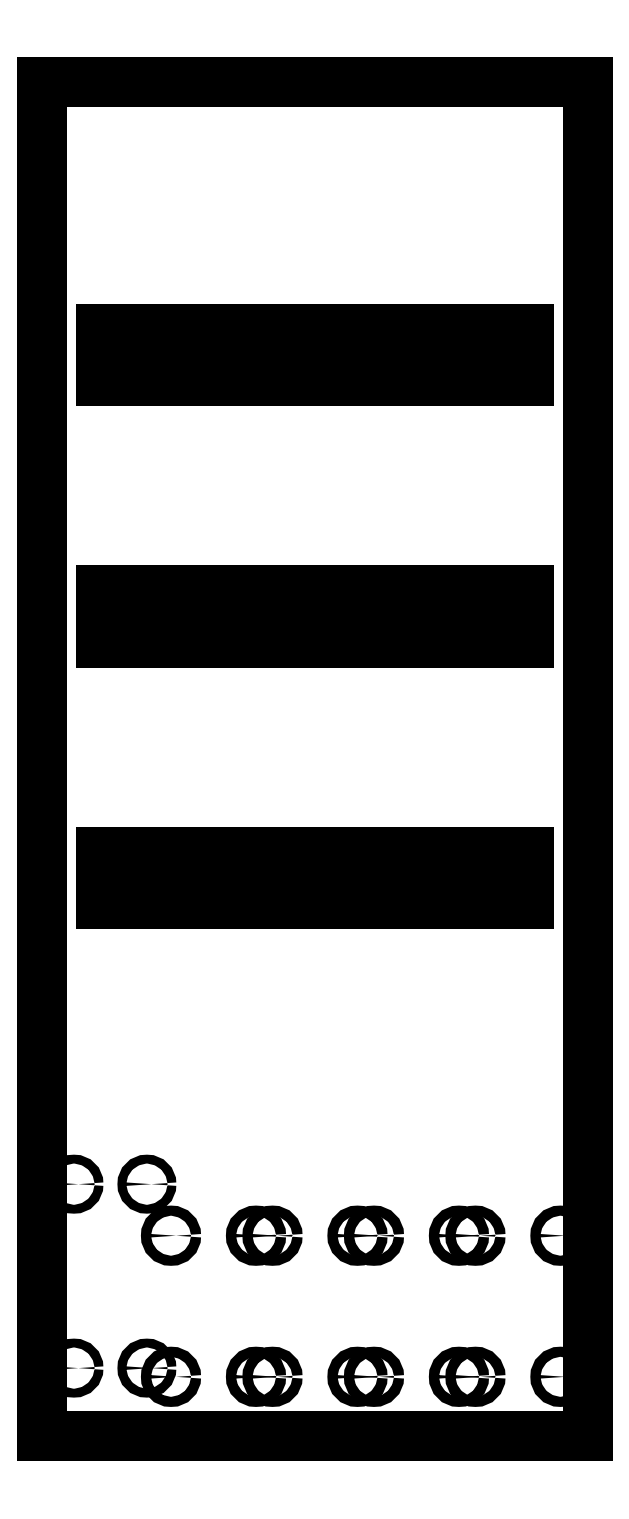
<metadata>
{"format":"dxf","ext":"dxf","renderer":"ezdxf+matplotlib","layout":"modelspace","background":"white","min_lineweight":24,"dpi":150}
</metadata>
<code>
0
SECTION
2
ENTITIES
0
LINE
8
Sketch
10
172
20
327
30
0
11
172
21
0
31
0
0
LINE
8
Sketch
10
172
20
327
30
0
11
172
21
332
31
0
0
LINE
8
Sketch
10
172
20
332
30
0
11
0
21
332
31
0
0
LINE
8
Sketch
10
0
20
332
30
0
11
0
21
327
31
0
0
LINE
8
Sketch
10
0
20
327
30
0
11
0
21
5
31
0
0
LINE
8
Sketch
10
0
20
5
30
0
11
0
21
0
31
0
0
LINE
8
Sketch
10
0
20
-95
30
0
11
0
21
0
31
0
0
LINE
8
Sketch
10
172
20
-95
30
0
11
0
21
-95
31
0
0
LINE
8
Sketch
10
172
20
8.471e-22
30
0
11
172
21
-95
31
0
0
LINE
8
Sketch
10
18.5
20
254.2
30
0
11
21.5
21
254.2
31
0
0
LINE
8
Sketch
10
21.5
20
254.2
30
0
11
21.5
21
237.8
31
0
0
LINE
8
Sketch
10
21.5
20
237.8
30
0
11
18.5
21
237.8
31
0
0
LINE
8
Sketch
10
18.5
20
237.8
30
0
11
18.5
21
254.2
31
0
0
LINE
8
Sketch
10
35
20
254.2
30
0
11
38
21
254.2
31
0
0
LINE
8
Sketch
10
38
20
254.2
30
0
11
38
21
237.8
31
0
0
LINE
8
Sketch
10
38
20
237.8
30
0
11
35
21
237.8
31
0
0
LINE
8
Sketch
10
35
20
237.8
30
0
11
35
21
254.2
31
0
0
LINE
8
Sketch
10
51.5
20
254.2
30
0
11
54.5
21
254.2
31
0
0
LINE
8
Sketch
10
54.5
20
254.2
30
0
11
54.5
21
237.8
31
0
0
LINE
8
Sketch
10
54.5
20
237.8
30
0
11
51.5
21
237.8
31
0
0
LINE
8
Sketch
10
51.5
20
237.8
30
0
11
51.5
21
254.2
31
0
0
LINE
8
Sketch
10
68
20
254.2
30
0
11
71
21
254.2
31
0
0
LINE
8
Sketch
10
71
20
254.2
30
0
11
71
21
237.8
31
0
0
LINE
8
Sketch
10
71
20
237.8
30
0
11
68
21
237.8
31
0
0
LINE
8
Sketch
10
68
20
237.8
30
0
11
68
21
254.2
31
0
0
LINE
8
Sketch
10
84.5
20
254.2
30
0
11
87.5
21
254.2
31
0
0
LINE
8
Sketch
10
87.5
20
254.2
30
0
11
87.5
21
237.8
31
0
0
LINE
8
Sketch
10
87.5
20
237.8
30
0
11
84.5
21
237.8
31
0
0
LINE
8
Sketch
10
84.5
20
237.8
30
0
11
84.5
21
254.2
31
0
0
LINE
8
Sketch
10
101
20
254.2
30
0
11
104
21
254.2
31
0
0
LINE
8
Sketch
10
104
20
254.2
30
0
11
104
21
237.8
31
0
0
LINE
8
Sketch
10
104
20
237.8
30
0
11
101
21
237.8
31
0
0
LINE
8
Sketch
10
101
20
237.8
30
0
11
101
21
254.2
31
0
0
LINE
8
Sketch
10
117.5
20
254.2
30
0
11
120.5
21
254.2
31
0
0
LINE
8
Sketch
10
120.5
20
254.2
30
0
11
120.5
21
237.8
31
0
0
LINE
8
Sketch
10
120.5
20
237.8
30
0
11
117.5
21
237.8
31
0
0
LINE
8
Sketch
10
117.5
20
237.8
30
0
11
117.5
21
254.2
31
0
0
LINE
8
Sketch
10
134
20
254.2
30
0
11
137
21
254.2
31
0
0
LINE
8
Sketch
10
137
20
254.2
30
0
11
137
21
237.8
31
0
0
LINE
8
Sketch
10
137
20
237.8
30
0
11
134
21
237.8
31
0
0
LINE
8
Sketch
10
134
20
237.8
30
0
11
134
21
254.2
31
0
0
LINE
8
Sketch
10
150.5
20
254.2
30
0
11
153.5
21
254.2
31
0
0
LINE
8
Sketch
10
153.5
20
254.2
30
0
11
153.5
21
237.8
31
0
0
LINE
8
Sketch
10
153.5
20
237.8
30
0
11
150.5
21
237.8
31
0
0
LINE
8
Sketch
10
150.5
20
237.8
30
0
11
150.5
21
254.2
31
0
0
LINE
8
Sketch
10
18.5
20
171.8
30
0
11
21.5
21
171.8
31
0
0
LINE
8
Sketch
10
21.5
20
171.8
30
0
11
21.5
21
155.2
31
0
0
LINE
8
Sketch
10
21.5
20
155.2
30
0
11
18.5
21
155.2
31
0
0
LINE
8
Sketch
10
18.5
20
155.2
30
0
11
18.5
21
171.8
31
0
0
LINE
8
Sketch
10
35
20
171.8
30
0
11
38
21
171.8
31
0
0
LINE
8
Sketch
10
38
20
171.8
30
0
11
38
21
155.2
31
0
0
LINE
8
Sketch
10
38
20
155.2
30
0
11
35
21
155.2
31
0
0
LINE
8
Sketch
10
35
20
155.2
30
0
11
35
21
171.8
31
0
0
LINE
8
Sketch
10
51.5
20
171.8
30
0
11
54.5
21
171.8
31
0
0
LINE
8
Sketch
10
54.5
20
171.8
30
0
11
54.5
21
155.2
31
0
0
LINE
8
Sketch
10
54.5
20
155.2
30
0
11
51.5
21
155.2
31
0
0
LINE
8
Sketch
10
51.5
20
155.2
30
0
11
51.5
21
171.8
31
0
0
LINE
8
Sketch
10
68
20
171.8
30
0
11
71
21
171.8
31
0
0
LINE
8
Sketch
10
71
20
171.8
30
0
11
71
21
155.2
31
0
0
LINE
8
Sketch
10
71
20
155.2
30
0
11
68
21
155.2
31
0
0
LINE
8
Sketch
10
68
20
155.2
30
0
11
68
21
171.8
31
0
0
LINE
8
Sketch
10
84.5
20
171.8
30
0
11
87.5
21
171.8
31
0
0
LINE
8
Sketch
10
87.5
20
171.8
30
0
11
87.5
21
155.2
31
0
0
LINE
8
Sketch
10
87.5
20
155.2
30
0
11
84.5
21
155.2
31
0
0
LINE
8
Sketch
10
84.5
20
155.2
30
0
11
84.5
21
171.8
31
0
0
LINE
8
Sketch
10
101
20
171.8
30
0
11
104
21
171.8
31
0
0
LINE
8
Sketch
10
104
20
171.8
30
0
11
104
21
155.2
31
0
0
LINE
8
Sketch
10
104
20
155.2
30
0
11
101
21
155.2
31
0
0
LINE
8
Sketch
10
101
20
155.2
30
0
11
101
21
171.8
31
0
0
LINE
8
Sketch
10
117.5
20
171.8
30
0
11
120.5
21
171.8
31
0
0
LINE
8
Sketch
10
120.5
20
171.8
30
0
11
120.5
21
155.2
31
0
0
LINE
8
Sketch
10
120.5
20
155.2
30
0
11
117.5
21
155.2
31
0
0
LINE
8
Sketch
10
117.5
20
155.2
30
0
11
117.5
21
171.8
31
0
0
LINE
8
Sketch
10
134
20
171.8
30
0
11
137
21
171.8
31
0
0
LINE
8
Sketch
10
137
20
171.8
30
0
11
137
21
155.2
31
0
0
LINE
8
Sketch
10
137
20
155.2
30
0
11
134
21
155.2
31
0
0
LINE
8
Sketch
10
134
20
155.2
30
0
11
134
21
171.8
31
0
0
LINE
8
Sketch
10
150.5
20
171.8
30
0
11
153.5
21
171.8
31
0
0
LINE
8
Sketch
10
153.5
20
171.8
30
0
11
153.5
21
155.2
31
0
0
LINE
8
Sketch
10
153.5
20
155.2
30
0
11
150.5
21
155.2
31
0
0
LINE
8
Sketch
10
150.5
20
155.2
30
0
11
150.5
21
171.8
31
0
0
LINE
8
Sketch
10
18.5
20
89.25
30
0
11
21.5
21
89.25
31
0
0
LINE
8
Sketch
10
21.5
20
89.25
30
0
11
21.5
21
72.75
31
0
0
LINE
8
Sketch
10
21.5
20
72.75
30
0
11
18.5
21
72.75
31
0
0
LINE
8
Sketch
10
18.5
20
72.75
30
0
11
18.5
21
89.25
31
0
0
LINE
8
Sketch
10
35
20
89.25
30
0
11
38
21
89.25
31
0
0
LINE
8
Sketch
10
38
20
89.25
30
0
11
38
21
72.75
31
0
0
LINE
8
Sketch
10
38
20
72.75
30
0
11
35
21
72.75
31
0
0
LINE
8
Sketch
10
35
20
72.75
30
0
11
35
21
89.25
31
0
0
LINE
8
Sketch
10
51.5
20
89.25
30
0
11
54.5
21
89.25
31
0
0
LINE
8
Sketch
10
54.5
20
89.25
30
0
11
54.5
21
72.75
31
0
0
LINE
8
Sketch
10
54.5
20
72.75
30
0
11
51.5
21
72.75
31
0
0
LINE
8
Sketch
10
51.5
20
72.75
30
0
11
51.5
21
89.25
31
0
0
LINE
8
Sketch
10
68
20
89.25
30
0
11
71
21
89.25
31
0
0
LINE
8
Sketch
10
71
20
89.25
30
0
11
71
21
72.75
31
0
0
LINE
8
Sketch
10
71
20
72.75
30
0
11
68
21
72.75
31
0
0
LINE
8
Sketch
10
68
20
72.75
30
0
11
68
21
89.25
31
0
0
LINE
8
Sketch
10
84.5
20
89.25
30
0
11
87.5
21
89.25
31
0
0
LINE
8
Sketch
10
87.5
20
89.25
30
0
11
87.5
21
72.75
31
0
0
LINE
8
Sketch
10
87.5
20
72.75
30
0
11
84.5
21
72.75
31
0
0
LINE
8
Sketch
10
84.5
20
72.75
30
0
11
84.5
21
89.25
31
0
0
LINE
8
Sketch
10
101
20
89.25
30
0
11
104
21
89.25
31
0
0
LINE
8
Sketch
10
104
20
89.25
30
0
11
104
21
72.75
31
0
0
LINE
8
Sketch
10
104
20
72.75
30
0
11
101
21
72.75
31
0
0
LINE
8
Sketch
10
101
20
72.75
30
0
11
101
21
89.25
31
0
0
LINE
8
Sketch
10
117.5
20
89.25
30
0
11
120.5
21
89.25
31
0
0
LINE
8
Sketch
10
120.5
20
89.25
30
0
11
120.5
21
72.75
31
0
0
LINE
8
Sketch
10
120.5
20
72.75
30
0
11
117.5
21
72.75
31
0
0
LINE
8
Sketch
10
117.5
20
72.75
30
0
11
117.5
21
89.25
31
0
0
LINE
8
Sketch
10
134
20
89.25
30
0
11
137
21
89.25
31
0
0
LINE
8
Sketch
10
137
20
89.25
30
0
11
137
21
72.75
31
0
0
LINE
8
Sketch
10
137
20
72.75
30
0
11
134
21
72.75
31
0
0
LINE
8
Sketch
10
134
20
72.75
30
0
11
134
21
89.25
31
0
0
LINE
8
Sketch
10
150.5
20
89.25
30
0
11
153.5
21
89.25
31
0
0
LINE
8
Sketch
10
153.5
20
89.25
30
0
11
153.5
21
72.75
31
0
0
LINE
8
Sketch
10
153.5
20
72.75
30
0
11
150.5
21
72.75
31
0
0
LINE
8
Sketch
10
150.5
20
72.75
30
0
11
150.5
21
89.25
31
0
0
CIRCLE
8
Sketch
10
163.4
20
-76.25
40
1.6
0
CIRCLE
8
Sketch
10
163.4
20
-31.75
40
1.6
0
CIRCLE
8
Sketch
10
136.6
20
-76.25
40
1.6
0
CIRCLE
8
Sketch
10
136.6
20
-31.75
40
1.6
0
CIRCLE
8
Sketch
10
131.4
20
-76.25
40
1.6
0
CIRCLE
8
Sketch
10
131.4
20
-31.75
40
1.6
0
CIRCLE
8
Sketch
10
104.6
20
-76.25
40
1.6
0
CIRCLE
8
Sketch
10
104.6
20
-31.75
40
1.6
0
CIRCLE
8
Sketch
10
99.4
20
-76.25
40
1.6
0
CIRCLE
8
Sketch
10
99.4
20
-31.75
40
1.6
0
CIRCLE
8
Sketch
10
72.6
20
-76.25
40
1.6
0
CIRCLE
8
Sketch
10
72.6
20
-31.75
40
1.6
0
CIRCLE
8
Sketch
10
67.4
20
-76.25
40
1.6
0
CIRCLE
8
Sketch
10
67.4
20
-31.75
40
1.6
0
CIRCLE
8
Sketch
10
40.6
20
-76.25
40
1.6
0
CIRCLE
8
Sketch
10
40.6
20
-31.75
40
1.6
0
CIRCLE
8
Sketch
10
10
20
-73.5
40
1.4
0
CIRCLE
8
Sketch
10
33
20
-73.5
40
1.4
0
CIRCLE
8
Sketch
10
10
20
-15.5
40
1.4
0
CIRCLE
8
Sketch
10
33
20
-15.5
40
1.4
0
ENDSEC
0
EOF

</code>
